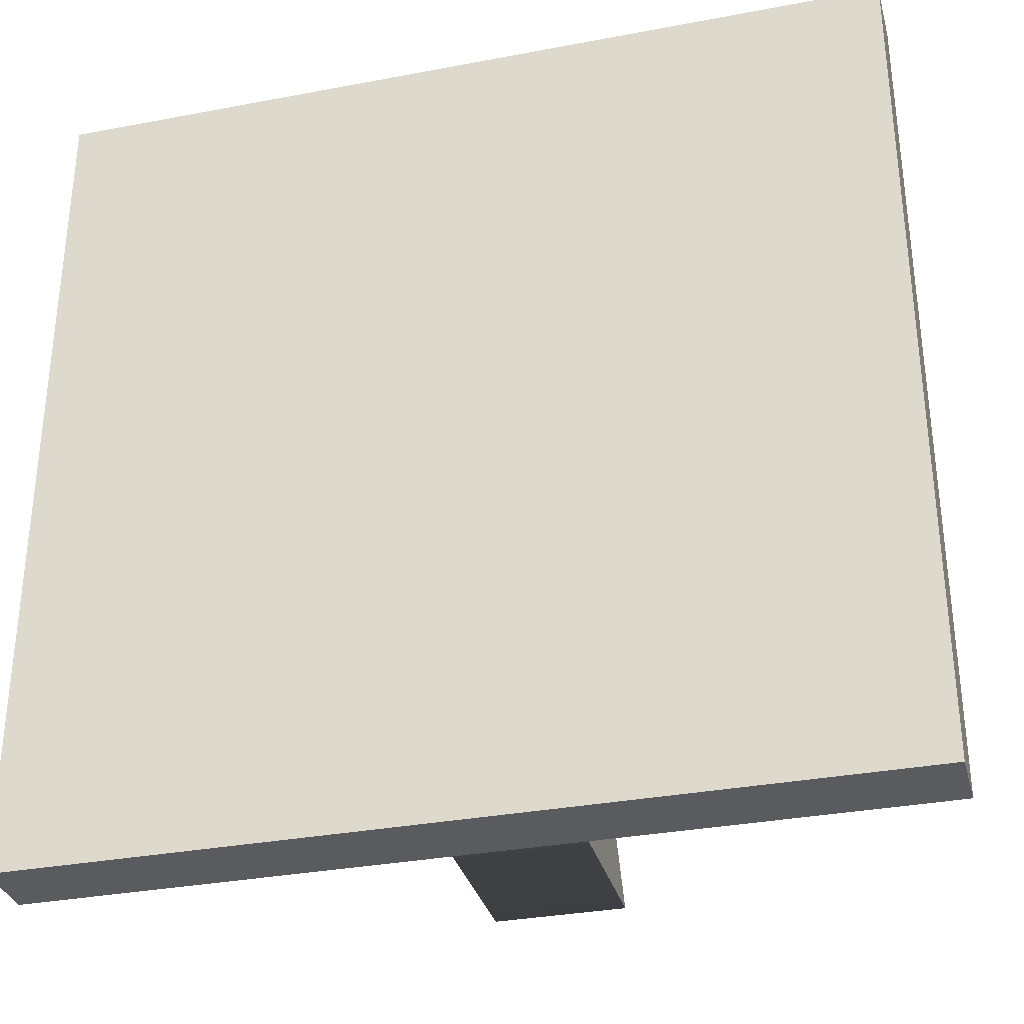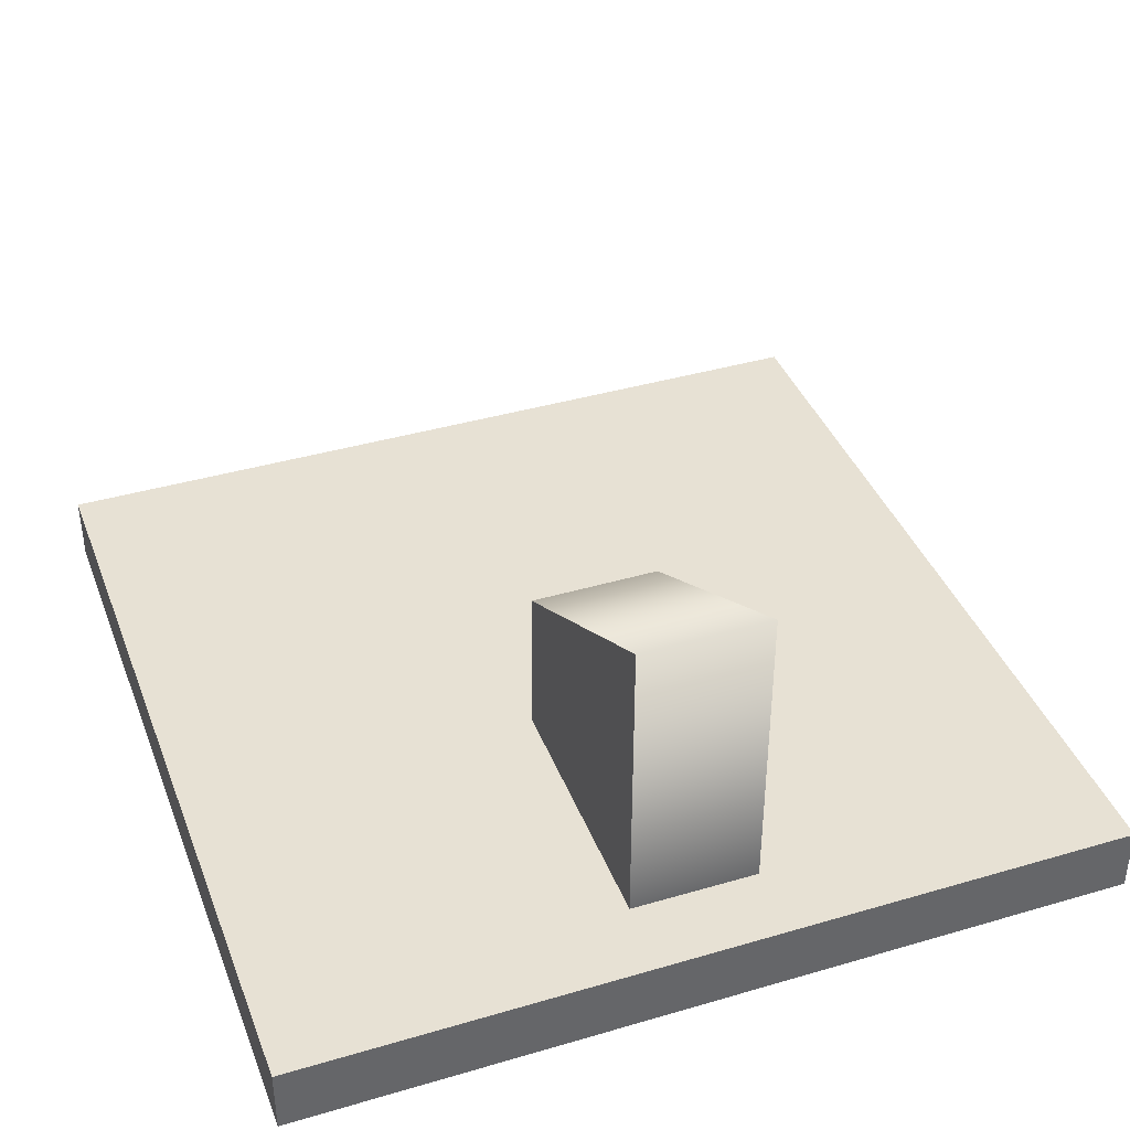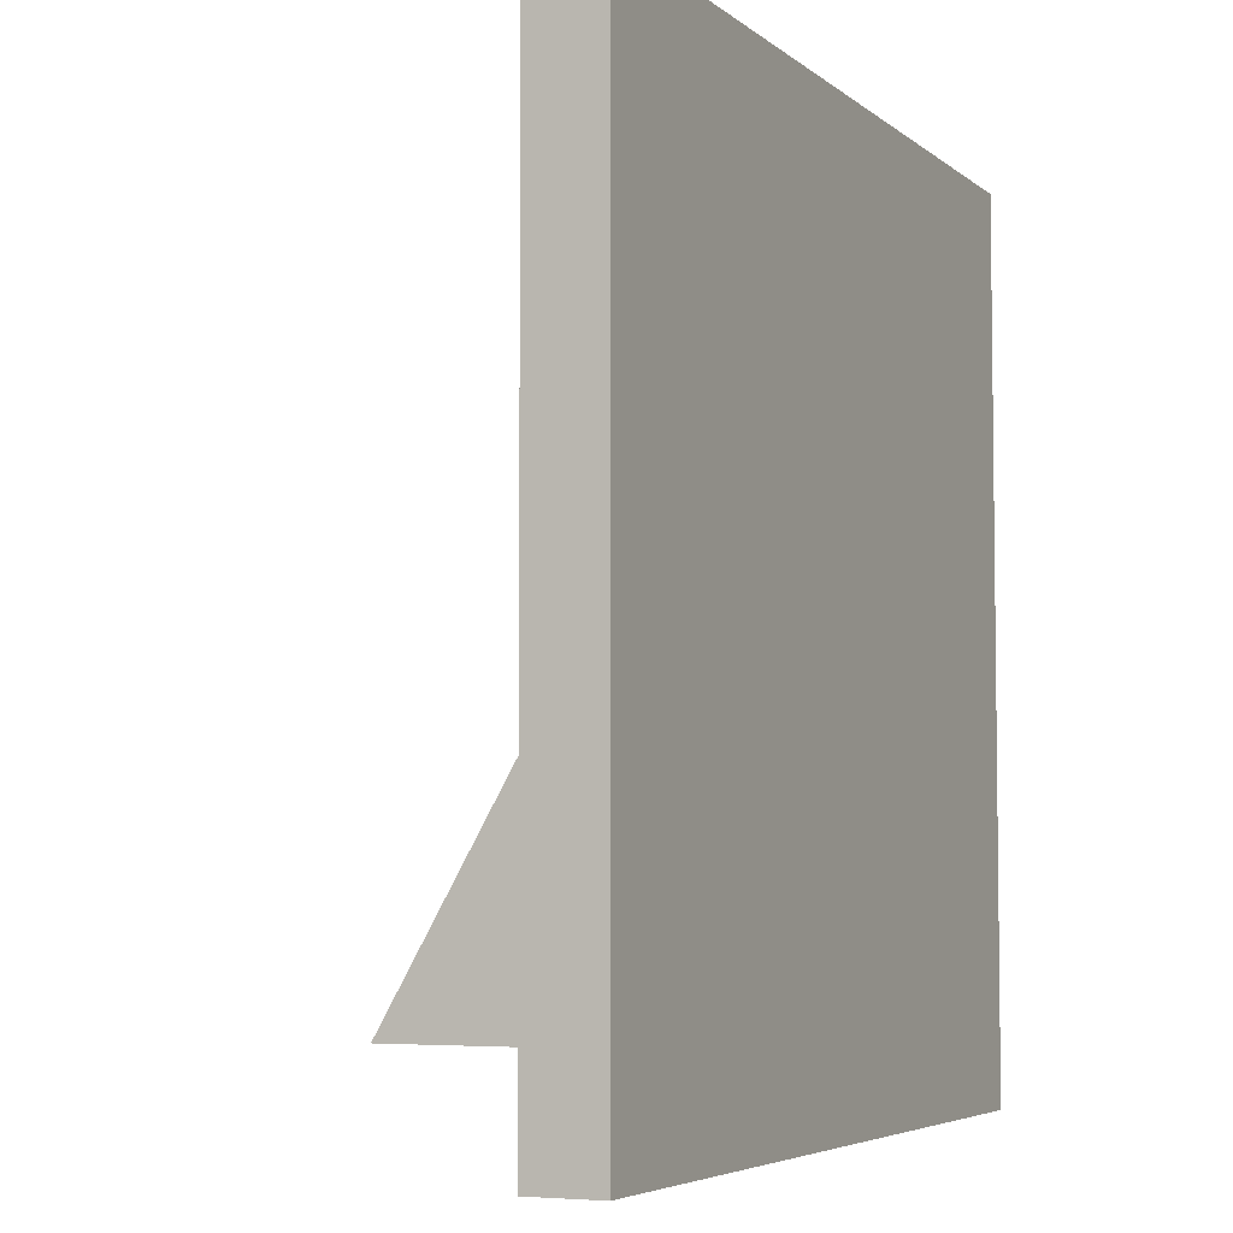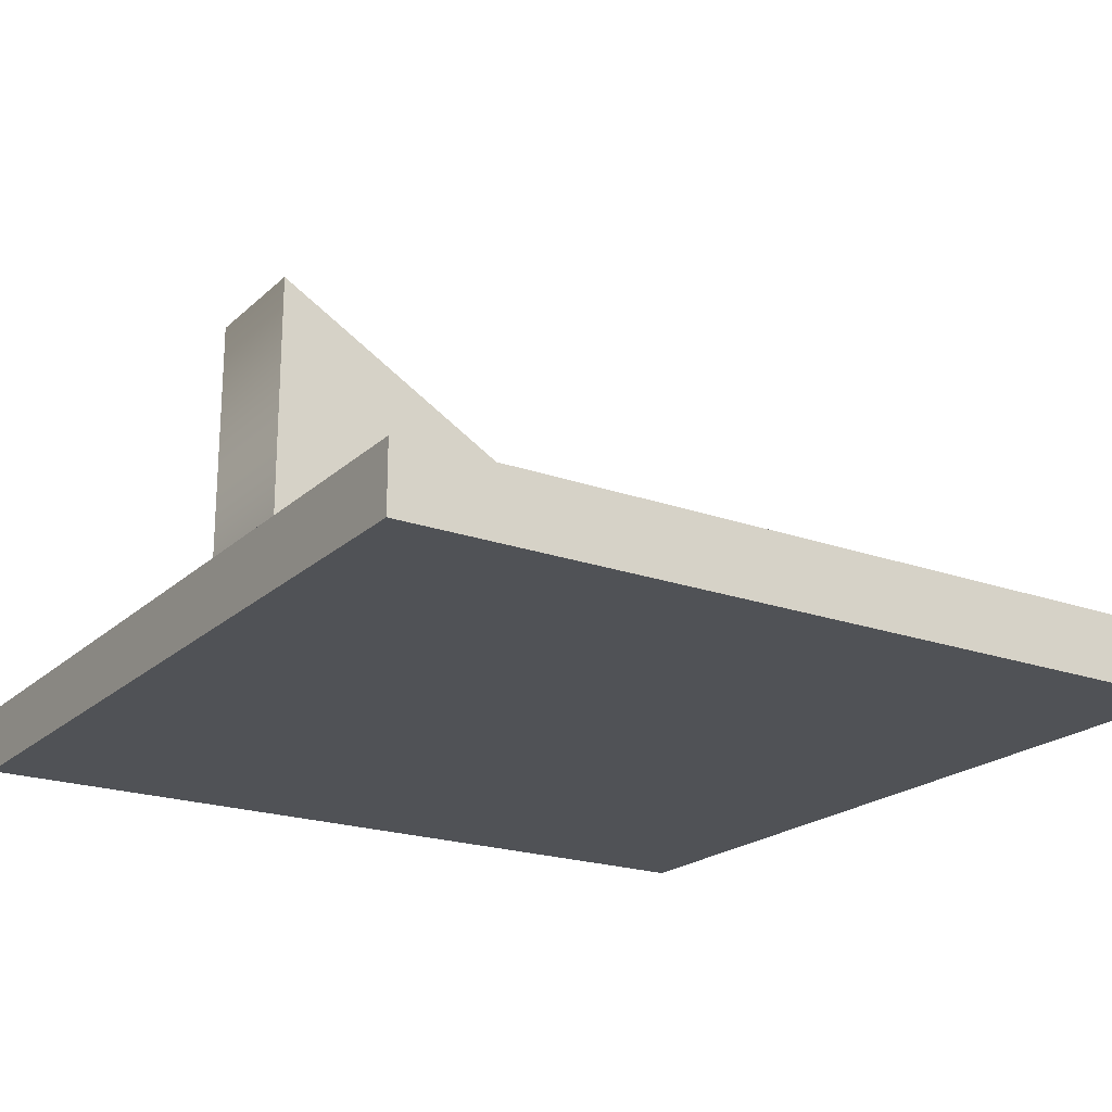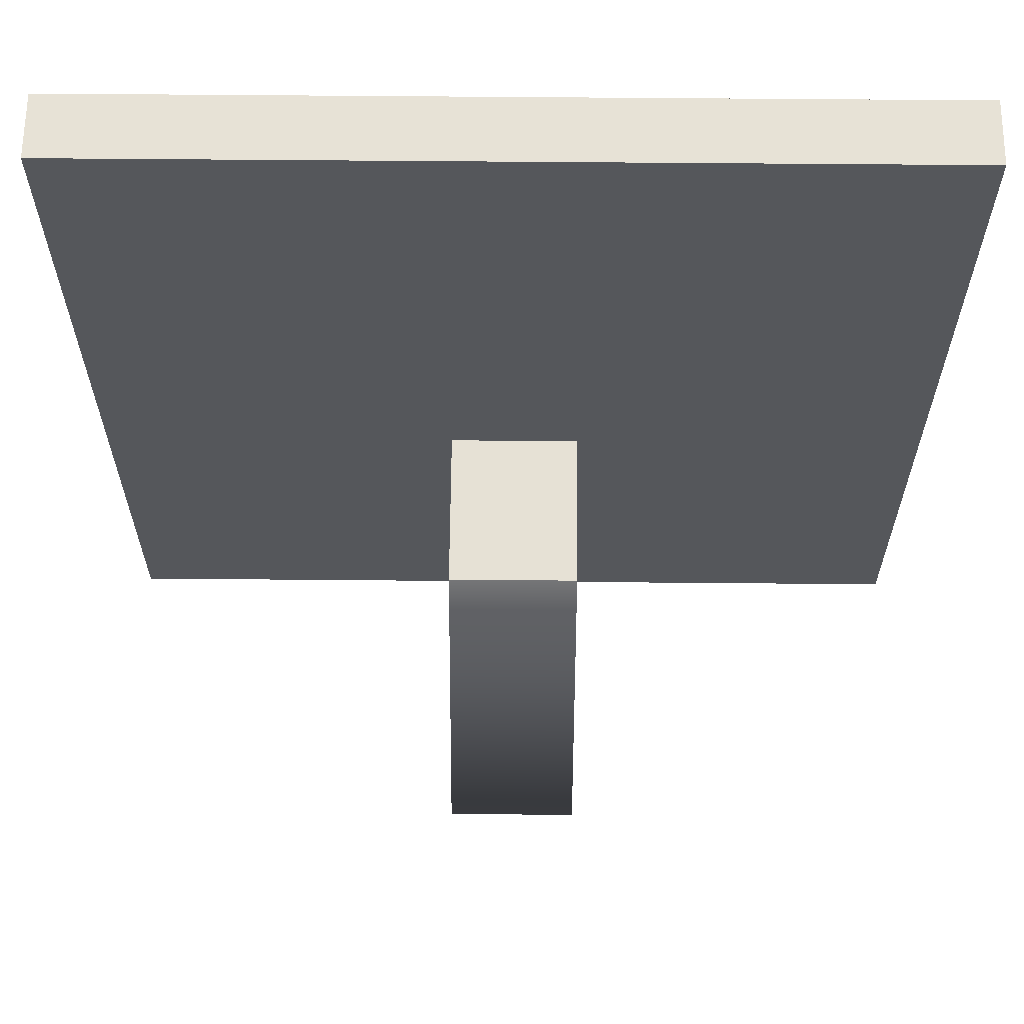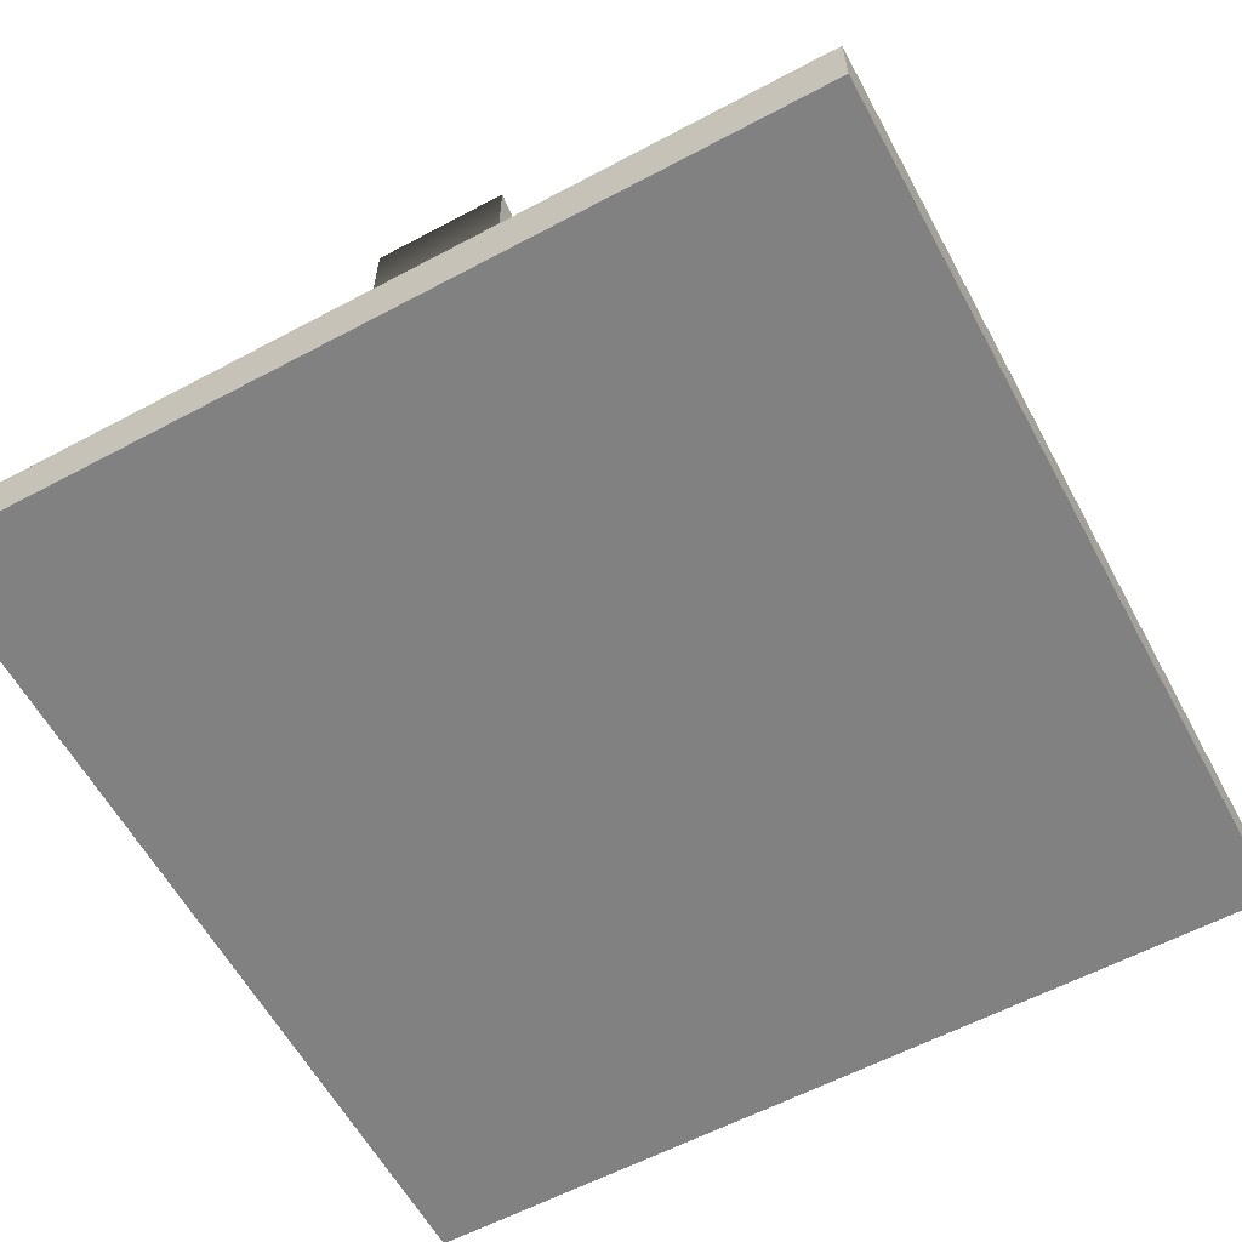
<metadata>
{"format":"obj","ext":"obj","renderer":"f3d","projection":"perspective","resolution":1024,"background":"white","views":[{"elev":-32.8,"azim":14.7,"up":"+Z"},{"elev":39.5,"azim":160.0,"up":"+Y"},{"elev":-5.1,"azim":-65.2,"up":"+Z"},{"elev":-20.8,"azim":-122.7,"up":"+Y"},{"elev":63.3,"azim":-179.5,"up":"+Z"},{"elev":-60.5,"azim":-151.5,"up":"+Y"}]}
</metadata>
<code>
o land_land_land.001
v 0.2595 -1.353 -0
v 0.2595 -1.353 0.9531
v -0.2 -0.22 -0
v 0.2595 -0.22 -0
v -0.2 -1.353 -0
v 0.2595 -0.22 -0
v 0.2595 -0.7654 0.9448
v 0.2595 -0.7654 0.9448
v -0.2 -1.353 0.9531
v 0.2595 -0.7654 0.9448
v 0.2595 -0.22 -0
v -0.2 -0.22 -0
v -0.2 -0.7654 0.946
v -0.2 -0.7654 0.946
v -1.459 -1.568 2.733
v -1.459 -1.328 2.733
v -1.459 -1.328 -0.2674
v -1.459 -1.568 -0.2674
v 1.528 -1.328 -0.2674
v 1.528 -1.568 -0.2674
v 1.528 -1.328 2.733
v 1.528 -1.568 2.733
f 2 1 10
f 5 14 12
f 1 6 7
f 1 5 12 11
f 10 11 12
f 12 13 10
f 2 8 14 9
f 15 16 17 18
f 18 17 19 20
f 20 19 21 22
f 22 21 16 15
f 18 20 22 15
f 19 17 16 21
f 14 5 9
l 3 5
l 3 4

</code>
